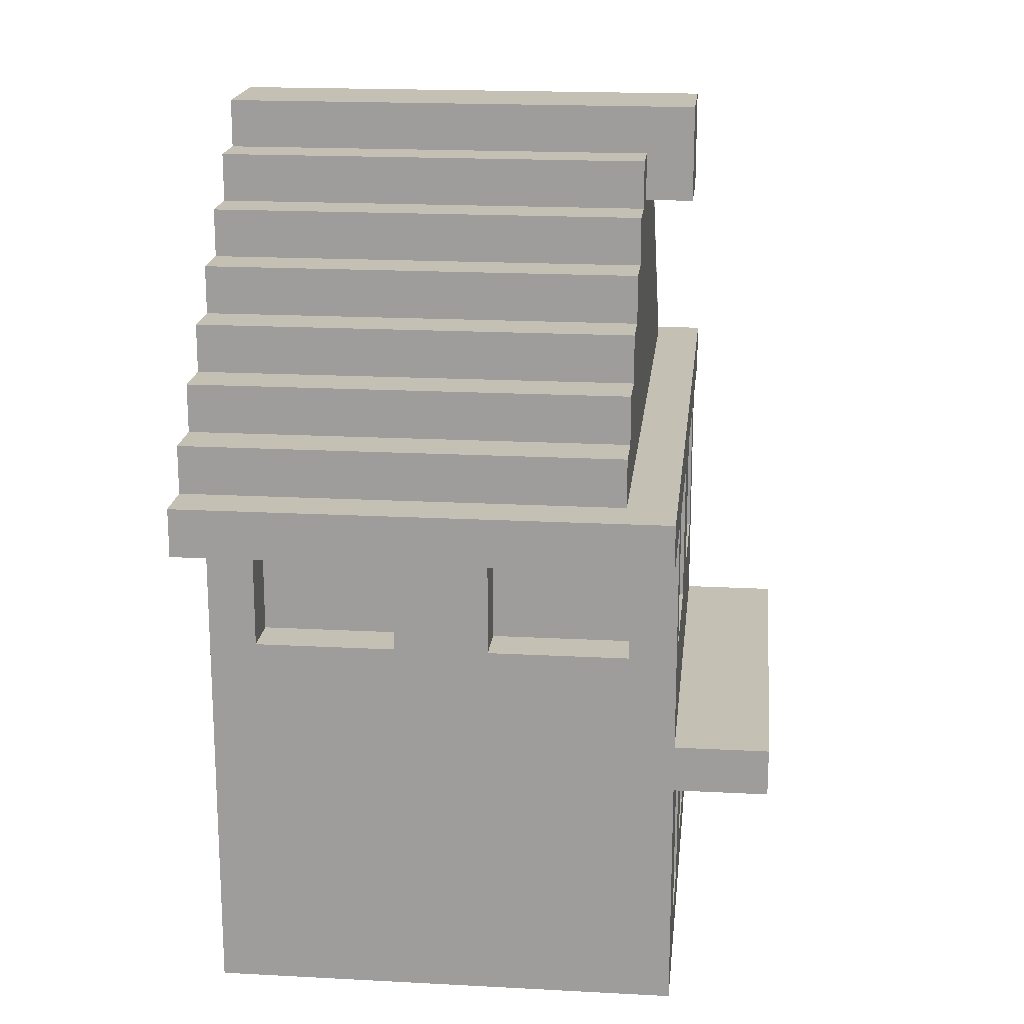
<metadata>
{"format":"obj","ext":"obj","renderer":"f3d","projection":"perspective","resolution":1024,"background":"white","views":[{"elev":18.4,"azim":-84.1,"up":"+Y"}]}
</metadata>
<code>
o
v 0.4 2.1 -1
v 0.4 2.1 -2
v 0.4 2.2 -1
v 0.4 2.2 -2
v 0.5 2.2 -1.1
v 0.5 2.2 -2
v 0.5 2.3 -1.1
v 0.5 2.3 -2
v 0.6 2.3 -1.1
v 0.6 2.3 -2
v 0.6 2.4 -1.1
v 0.6 2.4 -2
v 0.7 1 -1
v 0.7 1 -2
v 0.7 1.5 -0.8
v 0.7 1.5 -1
v 0.7 1.6 -0.8
v 0.7 1.6 -1
v 0.7 1.8 -1.1
v 0.7 1.8 -1.4
v 0.7 1.8 -1.6
v 0.7 1.8 -1.9
v 0.7 2.1 -1
v 0.7 2.1 -1.1
v 0.7 2.1 -1.4
v 0.7 2.1 -1.6
v 0.7 2.1 -1.9
v 0.7 2.1 -2
v 0.7 2.4 -1.1
v 0.7 2.4 -2
v 0.7 2.5 -1.1
v 0.7 2.5 -2
v 0.8 1.8 -1.1
v 0.8 1.8 -1.4
v 0.8 1.8 -1.6
v 0.8 1.8 -1.9
v 0.8 2.1 -1.1
v 0.8 2.1 -1.4
v 0.8 2.1 -1.6
v 0.8 2.1 -1.9
v 0.8 2.5 -1.1
v 0.8 2.5 -2
v 0.8 2.6 -1.1
v 0.8 2.6 -2
v 0.9 1.1 -1.1
v 0.9 1.1 -1.2
v 0.9 1.4 -1.1
v 0.9 1.4 -1.2
v 0.9 2.6 -1.1
v 0.9 2.6 -2
v 0.9 2.7 -1.1
v 0.9 2.7 -2
v 1 2.7 -1.1
v 1 2.7 -2
v 1 2.8 -1.1
v 1 2.8 -2
v 1.1 1.1 -1
v 1.1 1.1 -1.1
v 1.1 1.4 -1
v 1.1 1.4 -1.1
v 1.1 1.8 -1
v 1.1 1.8 -1.1
v 1.1 1.8 -1.9
v 1.1 1.8 -2
v 1.1 2.1 -1
v 1.1 2.1 -1.1
v 1.1 2.1 -1.9
v 1.1 2.1 -2
v 1.1 2.7 -1
v 1.1 2.7 -1.1
v 1.1 2.8 -1.1
v 1.1 2.8 -2
v 1.1 2.9 -1
v 1.1 2.9 -2
v 1.3 1.1 -1.1
v 1.3 1.1 -1.2
v 1.3 1.4 -1.1
v 1.3 1.4 -1.2
v 1.3 1.8 -1.1
v 1.3 1.8 -1.2
v 1.3 1.8 -1.8
v 1.3 1.8 -1.9
v 1.3 2 -1.1
v 1.3 2 -1.2
v 1.3 2 -1.8
v 1.3 2 -1.9
v 1.5 1.1 -1
v 1.5 1.1 -1.1
v 1.5 1.4 -1
v 1.5 1.4 -1.1
v 1.5 1.8 -1.2
v 1.5 1.8 -1.4
v 1.5 1.8 -1.6
v 1.5 1.8 -1.8
v 1.5 2 -1.2
v 1.5 2 -1.4
v 1.5 2 -1.6
v 1.5 2 -1.8
v 1.6 1.1 -1.1
v 1.6 1.1 -1.9
v 1.6 1.8 -1
v 1.6 1.8 -1.1
v 1.6 1.8 -1.4
v 1.6 1.8 -1.6
v 1.6 1.8 -1.9
v 1.6 1.8 -2
v 1.6 2 -1.4
v 1.6 2 -1.6
v 1.6 2.1 -1
v 1.6 2.1 -1.1
v 1.6 2.1 -1.9
v 1.6 2.1 -2
v 0.8 1.1 -1.1
v 0.8 1.1 -1.9
v 0.8 1.8 -1
v 0.8 1.8 -1.1
v 0.8 1.8 -1.4
v 0.8 1.8 -1.6
v 0.8 1.8 -1.9
v 0.8 1.8 -2
v 0.8 2 -1.4
v 0.8 2 -1.6
v 0.8 2.1 -1
v 0.8 2.1 -1.1
v 0.8 2.1 -1.9
v 0.8 2.1 -2
v 0.9 1.1 -1
v 0.9 1.1 -1.1
v 0.9 1.4 -1
v 0.9 1.4 -1.1
v 0.9 1.8 -1.2
v 0.9 1.8 -1.4
v 0.9 1.8 -1.6
v 0.9 1.8 -1.8
v 0.9 2 -1.2
v 0.9 2 -1.4
v 0.9 2 -1.6
v 0.9 2 -1.8
v 1.1 1.1 -1.1
v 1.1 1.1 -1.2
v 1.1 1.4 -1.1
v 1.1 1.4 -1.2
v 1.1 1.8 -1.1
v 1.1 1.8 -1.2
v 1.1 1.8 -1.8
v 1.1 1.8 -1.9
v 1.1 2 -1.1
v 1.1 2 -1.2
v 1.1 2 -1.8
v 1.1 2 -1.9
v 1.3 1.1 -1
v 1.3 1.1 -1.1
v 1.3 1.4 -1
v 1.3 1.4 -1.1
v 1.3 1.8 -1
v 1.3 1.8 -1.1
v 1.3 1.8 -1.9
v 1.3 1.8 -2
v 1.3 2.1 -1
v 1.3 2.1 -1.1
v 1.3 2.1 -1.9
v 1.3 2.1 -2
v 1.3 2.7 -1
v 1.3 2.7 -1.1
v 1.3 2.8 -1.1
v 1.3 2.8 -2
v 1.3 2.9 -1
v 1.3 2.9 -2
v 1.4 2.7 -1.1
v 1.4 2.7 -2
v 1.4 2.8 -1.1
v 1.4 2.8 -2
v 1.5 1.1 -1.1
v 1.5 1.1 -1.2
v 1.5 1.4 -1.1
v 1.5 1.4 -1.2
v 1.5 2.6 -1.1
v 1.5 2.6 -2
v 1.5 2.7 -1.1
v 1.5 2.7 -2
v 1.6 1.8 -1.1
v 1.6 1.8 -1.4
v 1.6 1.8 -1.6
v 1.6 1.8 -1.9
v 1.6 2.1 -1.1
v 1.6 2.1 -1.4
v 1.6 2.1 -1.6
v 1.6 2.1 -1.9
v 1.6 2.5 -1.1
v 1.6 2.5 -2
v 1.6 2.6 -1.1
v 1.6 2.6 -2
v 1.7 1 -1
v 1.7 1 -2
v 1.7 1.5 -0.8
v 1.7 1.5 -1
v 1.7 1.6 -0.8
v 1.7 1.6 -1
v 1.7 1.8 -1.1
v 1.7 1.8 -1.4
v 1.7 1.8 -1.6
v 1.7 1.8 -1.9
v 1.7 2.1 -1
v 1.7 2.1 -1.1
v 1.7 2.1 -1.4
v 1.7 2.1 -1.6
v 1.7 2.1 -1.9
v 1.7 2.1 -2
v 1.7 2.4 -1.1
v 1.7 2.4 -2
v 1.7 2.5 -1.1
v 1.7 2.5 -2
v 1.8 2.3 -1.1
v 1.8 2.3 -2
v 1.8 2.4 -1.1
v 1.8 2.4 -2
v 1.9 2.2 -1.1
v 1.9 2.2 -2
v 1.9 2.3 -1.1
v 1.9 2.3 -2
v 2 2.1 -1
v 2 2.1 -2
v 2 2.2 -1
v 2 2.2 -2
v 0.7 1.5 -0.8
v 0.7 1.6 -0.8
v 1.7 1.5 -0.8
v 1.7 1.6 -0.8
v 0.4 2.1 -1
v 0.4 2.2 -1
v 0.7 1 -1
v 0.7 1.5 -1
v 0.7 1.6 -1
v 0.7 2.1 -1
v 0.8 1.8 -1
v 0.8 2.1 -1
v 0.9 1.1 -1
v 0.9 1.4 -1
v 1.1 1.1 -1
v 1.1 1.4 -1
v 1.1 1.8 -1
v 1.1 2.1 -1
v 1.1 2.7 -1
v 1.1 2.9 -1
v 1.3 1.1 -1
v 1.3 1.4 -1
v 1.3 1.8 -1
v 1.3 2.1 -1
v 1.3 2.7 -1
v 1.3 2.9 -1
v 1.5 1.1 -1
v 1.5 1.4 -1
v 1.6 1.8 -1
v 1.6 2.1 -1
v 1.7 1 -1
v 1.7 1.5 -1
v 1.7 1.6 -1
v 1.7 2.1 -1
v 2 2.1 -1
v 2 2.2 -1
v 0.5 2.2 -1.1
v 0.5 2.3 -1.1
v 0.6 2.3 -1.1
v 0.6 2.4 -1.1
v 0.7 2.4 -1.1
v 0.7 2.5 -1.1
v 0.8 1.8 -1.1
v 0.8 2.1 -1.1
v 0.8 2.5 -1.1
v 0.8 2.6 -1.1
v 0.9 1.1 -1.1
v 0.9 1.4 -1.1
v 0.9 2.6 -1.1
v 0.9 2.7 -1.1
v 1 2.7 -1.1
v 1 2.8 -1.1
v 1.1 1.1 -1.1
v 1.1 1.4 -1.1
v 1.1 1.8 -1.1
v 1.1 2.1 -1.1
v 1.1 2.7 -1.1
v 1.1 2.8 -1.1
v 1.3 1.1 -1.1
v 1.3 1.4 -1.1
v 1.3 1.8 -1.1
v 1.3 2.1 -1.1
v 1.3 2.7 -1.1
v 1.3 2.8 -1.1
v 1.4 2.7 -1.1
v 1.4 2.8 -1.1
v 1.5 1.1 -1.1
v 1.5 1.4 -1.1
v 1.5 2.6 -1.1
v 1.5 2.7 -1.1
v 1.6 1.8 -1.1
v 1.6 2.1 -1.1
v 1.6 2.5 -1.1
v 1.6 2.6 -1.1
v 1.7 2.4 -1.1
v 1.7 2.5 -1.1
v 1.8 2.3 -1.1
v 1.8 2.4 -1.1
v 1.9 2.2 -1.1
v 1.9 2.3 -1.1
v 0.7 1.8 -1.4
v 0.7 2.1 -1.4
v 0.8 1.8 -1.4
v 0.8 2.1 -1.4
v 1.6 1.8 -1.4
v 1.6 2.1 -1.4
v 1.7 1.8 -1.4
v 1.7 2.1 -1.4
v 0.8 1.8 -1.6
v 0.8 2 -1.6
v 0.9 1.8 -1.6
v 0.9 2 -1.6
v 1.5 1.8 -1.6
v 1.5 2 -1.6
v 1.6 1.8 -1.6
v 1.6 2 -1.6
v 0.9 1.8 -1.8
v 0.9 2 -1.8
v 1.1 1.8 -1.8
v 1.1 2 -1.8
v 1.3 1.8 -1.8
v 1.3 2 -1.8
v 1.5 1.8 -1.8
v 1.5 2 -1.8
v 0.7 1.8 -1.9
v 0.7 2.1 -1.9
v 0.8 1.1 -1.9
v 0.8 1.8 -1.9
v 0.8 2.1 -1.9
v 1.1 1.8 -1.9
v 1.1 2 -1.9
v 1.3 1.8 -1.9
v 1.3 2 -1.9
v 1.6 1.1 -1.9
v 1.6 1.8 -1.9
v 1.6 2.1 -1.9
v 1.7 1.8 -1.9
v 1.7 2.1 -1.9
v 0.7 1.8 -1.1
v 0.7 2.1 -1.1
v 0.8 1.1 -1.1
v 0.8 1.8 -1.1
v 0.8 2.1 -1.1
v 0.9 1.1 -1.1
v 0.9 1.4 -1.1
v 1.1 1.1 -1.1
v 1.1 1.4 -1.1
v 1.1 1.8 -1.1
v 1.1 2 -1.1
v 1.3 1.1 -1.1
v 1.3 1.4 -1.1
v 1.3 1.8 -1.1
v 1.3 2 -1.1
v 1.5 1.1 -1.1
v 1.5 1.4 -1.1
v 1.6 1.1 -1.1
v 1.6 1.8 -1.1
v 1.6 2.1 -1.1
v 1.7 1.8 -1.1
v 1.7 2.1 -1.1
v 0.9 1.1 -1.2
v 0.9 1.4 -1.2
v 0.9 1.8 -1.2
v 0.9 2 -1.2
v 1.1 1.1 -1.2
v 1.1 1.4 -1.2
v 1.1 1.8 -1.2
v 1.1 2 -1.2
v 1.3 1.1 -1.2
v 1.3 1.4 -1.2
v 1.3 1.8 -1.2
v 1.3 2 -1.2
v 1.5 1.1 -1.2
v 1.5 1.4 -1.2
v 1.5 1.8 -1.2
v 1.5 2 -1.2
v 0.8 1.8 -1.4
v 0.8 2 -1.4
v 0.9 1.8 -1.4
v 0.9 2 -1.4
v 1.5 1.8 -1.4
v 1.5 2 -1.4
v 1.6 1.8 -1.4
v 1.6 2 -1.4
v 0.7 1.8 -1.6
v 0.7 2.1 -1.6
v 0.8 1.8 -1.6
v 0.8 2.1 -1.6
v 1.6 1.8 -1.6
v 1.6 2.1 -1.6
v 1.7 1.8 -1.6
v 1.7 2.1 -1.6
v 0.8 1.8 -1.9
v 0.8 2.1 -1.9
v 1.1 1.8 -1.9
v 1.1 2.1 -1.9
v 1.3 1.8 -1.9
v 1.3 2.1 -1.9
v 1.6 1.8 -1.9
v 1.6 2.1 -1.9
v 0.4 2.1 -2
v 0.4 2.2 -2
v 0.5 2.2 -2
v 0.5 2.3 -2
v 0.6 2.3 -2
v 0.6 2.4 -2
v 0.7 1 -2
v 0.7 2.1 -2
v 0.7 2.4 -2
v 0.7 2.5 -2
v 0.8 1.8 -2
v 0.8 2.1 -2
v 0.8 2.5 -2
v 0.8 2.6 -2
v 0.9 2.6 -2
v 0.9 2.7 -2
v 1 2.7 -2
v 1 2.8 -2
v 1.1 1.8 -2
v 1.1 2.1 -2
v 1.1 2.8 -2
v 1.1 2.9 -2
v 1.3 1.8 -2
v 1.3 2.1 -2
v 1.3 2.8 -2
v 1.3 2.9 -2
v 1.4 2.7 -2
v 1.4 2.8 -2
v 1.5 2.6 -2
v 1.5 2.7 -2
v 1.6 1.8 -2
v 1.6 2.1 -2
v 1.6 2.5 -2
v 1.6 2.6 -2
v 1.7 1 -2
v 1.7 2.1 -2
v 1.7 2.4 -2
v 1.7 2.5 -2
v 1.8 2.3 -2
v 1.8 2.4 -2
v 1.9 2.2 -2
v 1.9 2.3 -2
v 2 2.1 -2
v 2 2.2 -2
v 0.7 1 -1
v 1.7 1 -1
v 0.7 1 -2
v 1.7 1 -2
v 0.9 1.4 -1
v 1.1 1.4 -1
v 1.3 1.4 -1
v 1.5 1.4 -1
v 0.9 1.4 -1.1
v 1.1 1.4 -1.1
v 1.3 1.4 -1.1
v 1.5 1.4 -1.1
v 0.7 1.5 -0.8
v 1.7 1.5 -0.8
v 0.7 1.5 -1
v 1.7 1.5 -1
v 0.8 1.8 -1.1
v 1.1 1.8 -1.1
v 1.3 1.8 -1.1
v 1.6 1.8 -1.1
v 0.9 1.8 -1.2
v 1.1 1.8 -1.2
v 1.3 1.8 -1.2
v 1.5 1.8 -1.2
v 0.8 1.8 -1.4
v 0.9 1.8 -1.4
v 1.5 1.8 -1.4
v 1.6 1.8 -1.4
v 0.8 1.8 -1.6
v 0.9 1.8 -1.6
v 1.5 1.8 -1.6
v 1.6 1.8 -1.6
v 0.9 1.8 -1.8
v 1.1 1.8 -1.8
v 1.3 1.8 -1.8
v 1.5 1.8 -1.8
v 0.8 1.8 -1.9
v 1.1 1.8 -1.9
v 1.3 1.8 -1.9
v 1.6 1.8 -1.9
v 1.1 2 -1.1
v 1.3 2 -1.1
v 0.9 2 -1.2
v 1.1 2 -1.2
v 1.3 2 -1.2
v 1.5 2 -1.2
v 0.8 2 -1.4
v 0.9 2 -1.4
v 1.5 2 -1.4
v 1.6 2 -1.4
v 0.8 2 -1.6
v 0.9 2 -1.6
v 1.5 2 -1.6
v 1.6 2 -1.6
v 0.9 2 -1.8
v 1.1 2 -1.8
v 1.3 2 -1.8
v 1.5 2 -1.8
v 1.1 2 -1.9
v 1.3 2 -1.9
v 0.4 2.1 -1
v 0.7 2.1 -1
v 0.8 2.1 -1
v 1.1 2.1 -1
v 1.3 2.1 -1
v 1.6 2.1 -1
v 1.7 2.1 -1
v 2 2.1 -1
v 0.5 2.1 -1.1
v 0.7 2.1 -1.1
v 0.8 2.1 -1.1
v 1.1 2.1 -1.1
v 1.3 2.1 -1.1
v 1.6 2.1 -1.1
v 1.7 2.1 -1.1
v 1.9 2.1 -1.1
v 0.7 2.1 -1.4
v 0.8 2.1 -1.4
v 1.6 2.1 -1.4
v 1.7 2.1 -1.4
v 0.7 2.1 -1.6
v 0.8 2.1 -1.6
v 1.6 2.1 -1.6
v 1.7 2.1 -1.6
v 0.5 2.1 -1.9
v 0.7 2.1 -1.9
v 0.8 2.1 -1.9
v 1.1 2.1 -1.9
v 1.3 2.1 -1.9
v 1.6 2.1 -1.9
v 1.7 2.1 -1.9
v 1.9 2.1 -1.9
v 0.4 2.1 -2
v 0.7 2.1 -2
v 0.8 2.1 -2
v 1.1 2.1 -2
v 1.3 2.1 -2
v 1.6 2.1 -2
v 1.7 2.1 -2
v 2 2.1 -2
v 1.1 2.7 -1
v 1.3 2.7 -1
v 1.1 2.7 -1.1
v 1.3 2.7 -1.1
v 0.9 1.1 -1
v 1.1 1.1 -1
v 1.3 1.1 -1
v 1.5 1.1 -1
v 0.8 1.1 -1.1
v 0.9 1.1 -1.1
v 1.1 1.1 -1.1
v 1.3 1.1 -1.1
v 1.5 1.1 -1.1
v 1.6 1.1 -1.1
v 0.9 1.1 -1.2
v 1.1 1.1 -1.2
v 1.3 1.1 -1.2
v 1.5 1.1 -1.2
v 0.8 1.1 -1.9
v 1.6 1.1 -1.9
v 0.9 1.4 -1.1
v 1.1 1.4 -1.1
v 1.3 1.4 -1.1
v 1.5 1.4 -1.1
v 0.9 1.4 -1.2
v 1.1 1.4 -1.2
v 1.3 1.4 -1.2
v 1.5 1.4 -1.2
v 0.7 1.6 -0.8
v 1.7 1.6 -0.8
v 0.7 1.6 -1
v 1.7 1.6 -1
v 0.8 1.8 -1
v 1.1 1.8 -1
v 1.3 1.8 -1
v 1.6 1.8 -1
v 0.7 1.8 -1.1
v 0.8 1.8 -1.1
v 1.1 1.8 -1.1
v 1.3 1.8 -1.1
v 1.6 1.8 -1.1
v 1.7 1.8 -1.1
v 0.7 1.8 -1.4
v 0.8 1.8 -1.4
v 1.6 1.8 -1.4
v 1.7 1.8 -1.4
v 0.7 1.8 -1.6
v 0.8 1.8 -1.6
v 1.6 1.8 -1.6
v 1.7 1.8 -1.6
v 0.7 1.8 -1.9
v 0.8 1.8 -1.9
v 1.1 1.8 -1.9
v 1.3 1.8 -1.9
v 1.6 1.8 -1.9
v 1.7 1.8 -1.9
v 0.8 1.8 -2
v 1.1 1.8 -2
v 1.3 1.8 -2
v 1.6 1.8 -2
v 0.4 2.2 -1
v 2 2.2 -1
v 0.5 2.2 -1.1
v 1.9 2.2 -1.1
v 0.4 2.2 -2
v 0.5 2.2 -2
v 1.9 2.2 -2
v 2 2.2 -2
v 0.5 2.3 -1.1
v 0.6 2.3 -1.1
v 1.8 2.3 -1.1
v 1.9 2.3 -1.1
v 0.5 2.3 -2
v 0.6 2.3 -2
v 1.8 2.3 -2
v 1.9 2.3 -2
v 0.6 2.4 -1.1
v 0.7 2.4 -1.1
v 1.7 2.4 -1.1
v 1.8 2.4 -1.1
v 0.6 2.4 -2
v 0.7 2.4 -2
v 1.7 2.4 -2
v 1.8 2.4 -2
v 0.7 2.5 -1.1
v 0.8 2.5 -1.1
v 1.6 2.5 -1.1
v 1.7 2.5 -1.1
v 0.7 2.5 -2
v 0.8 2.5 -2
v 1.6 2.5 -2
v 1.7 2.5 -2
v 0.8 2.6 -1.1
v 0.9 2.6 -1.1
v 1.5 2.6 -1.1
v 1.6 2.6 -1.1
v 0.8 2.6 -2
v 0.9 2.6 -2
v 1.5 2.6 -2
v 1.6 2.6 -2
v 0.9 2.7 -1.1
v 1 2.7 -1.1
v 1.4 2.7 -1.1
v 1.5 2.7 -1.1
v 0.9 2.7 -2
v 1 2.7 -2
v 1.4 2.7 -2
v 1.5 2.7 -2
v 1 2.8 -1.1
v 1.1 2.8 -1.1
v 1.3 2.8 -1.1
v 1.4 2.8 -1.1
v 1 2.8 -2
v 1.1 2.8 -2
v 1.3 2.8 -2
v 1.4 2.8 -2
v 1.1 2.9 -1
v 1.3 2.9 -1
v 1.1 2.9 -2
v 1.3 2.9 -2
f 3 2 1
f 4 2 3
f 7 6 5
f 8 6 7
f 11 10 9
f 12 10 11
f 16 14 13
f 17 16 15
f 18 14 16
f 18 16 17
f 19 14 18
f 20 14 19
f 21 14 20
f 22 14 21
f 23 19 18
f 24 19 23
f 25 21 20
f 26 21 25
f 27 14 22
f 28 14 27
f 31 30 29
f 32 30 31
f 37 34 33
f 38 34 37
f 39 36 35
f 40 36 39
f 43 42 41
f 44 42 43
f 47 46 45
f 48 46 47
f 51 50 49
f 52 50 51
f 55 54 53
f 56 54 55
f 59 58 57
f 60 58 59
f 65 62 61
f 66 62 65
f 67 64 63
f 68 64 67
f 71 70 69
f 73 71 69
f 73 72 71
f 74 72 73
f 77 76 75
f 78 76 77
f 83 80 79
f 84 80 83
f 85 82 81
f 86 82 85
f 89 88 87
f 90 88 89
f 95 92 91
f 96 92 95
f 97 94 93
f 98 94 97
f 102 100 99
f 103 100 102
f 104 100 103
f 105 100 104
f 107 104 103
f 108 104 107
f 109 102 101
f 110 102 109
f 111 106 105
f 112 106 111
f 113 114 116
f 116 114 117
f 117 114 118
f 118 114 119
f 117 118 121
f 121 118 122
f 115 116 123
f 123 116 124
f 119 120 125
f 125 120 126
f 127 128 129
f 129 128 130
f 131 132 135
f 135 132 136
f 133 134 137
f 137 134 138
f 139 140 141
f 141 140 142
f 143 144 147
f 147 144 148
f 145 146 149
f 149 146 150
f 151 152 153
f 153 152 154
f 155 156 159
f 159 156 160
f 157 158 161
f 161 158 162
f 163 164 165
f 163 165 167
f 165 166 167
f 167 166 168
f 169 170 171
f 171 170 172
f 173 174 175
f 175 174 176
f 177 178 179
f 179 178 180
f 181 182 185
f 185 182 186
f 183 184 187
f 187 184 188
f 189 190 191
f 191 190 192
f 193 194 196
f 195 196 197
f 196 194 198
f 197 196 198
f 198 194 199
f 199 194 200
f 200 194 201
f 201 194 202
f 198 199 203
f 203 199 204
f 200 201 205
f 205 201 206
f 202 194 207
f 207 194 208
f 209 210 211
f 211 210 212
f 213 214 215
f 215 214 216
f 217 218 219
f 219 218 220
f 221 222 223
f 223 222 224
f 227 226 225
f 228 226 227
f 234 230 229
f 235 234 233
f 236 230 234
f 236 234 235
f 237 232 231
f 238 232 237
f 239 237 231
f 240 232 238
f 241 235 233
f 242 230 236
f 245 240 239
f 245 239 231
f 246 232 240
f 246 240 245
f 247 241 233
f 247 242 241
f 248 230 242
f 248 242 247
f 249 244 243
f 250 244 249
f 251 245 231
f 252 232 246
f 253 247 233
f 254 230 248
f 255 251 231
f 255 252 251
f 256 232 252
f 256 252 255
f 257 254 253
f 257 253 233
f 258 230 254
f 258 254 257
f 259 230 258
f 260 230 259
f 263 262 261
f 265 264 263
f 269 266 265
f 273 270 269
f 275 274 273
f 277 272 271
f 278 272 277
f 279 268 267
f 280 268 279
f 281 276 275
f 281 275 273
f 282 276 281
f 287 281 273
f 289 287 273
f 289 288 287
f 290 288 289
f 291 284 283
f 292 284 291
f 293 273 269
f 293 289 273
f 294 289 293
f 295 286 285
f 296 286 295
f 297 269 265
f 297 293 269
f 298 293 297
f 299 265 263
f 299 297 265
f 300 297 299
f 301 263 261
f 301 299 263
f 302 299 301
f 303 301 261
f 304 301 303
f 307 306 305
f 308 306 307
f 311 310 309
f 312 310 311
f 315 314 313
f 316 314 315
f 319 318 317
f 320 318 319
f 323 322 321
f 324 322 323
f 327 326 325
f 328 326 327
f 332 330 329
f 333 330 332
f 334 332 331
f 336 334 331
f 336 335 334
f 337 335 336
f 338 336 331
f 339 336 338
f 341 340 339
f 342 340 341
f 343 344 346
f 346 344 347
f 345 346 348
f 348 346 349
f 349 346 351
f 351 346 352
f 350 351 354
f 352 353 354
f 351 352 354
f 354 353 355
f 355 353 356
f 356 353 357
f 355 356 359
f 358 359 360
f 359 356 361
f 360 359 361
f 361 362 363
f 363 362 364
f 365 366 369
f 369 366 370
f 367 368 371
f 371 368 372
f 373 374 377
f 377 374 378
f 375 376 379
f 379 376 380
f 381 382 383
f 383 382 384
f 385 386 387
f 387 386 388
f 389 390 391
f 391 390 392
f 393 394 395
f 395 394 396
f 397 398 399
f 399 398 400
f 401 402 403
f 403 402 404
f 405 406 407
f 407 408 409
f 405 407 412
f 409 410 412
f 407 409 412
f 412 410 413
f 411 412 415
f 413 414 416
f 415 412 416
f 412 413 416
f 416 414 417
f 417 418 419
f 416 417 419
f 419 420 421
f 411 415 423
f 421 422 424
f 416 419 424
f 419 421 424
f 424 422 425
f 411 423 427
f 423 424 427
f 425 426 428
f 427 424 428
f 424 425 428
f 428 426 429
f 429 426 430
f 428 429 431
f 431 429 432
f 428 431 433
f 433 431 434
f 411 427 435
f 428 433 436
f 436 433 437
f 437 433 438
f 411 435 439
f 435 436 439
f 436 437 440
f 439 436 440
f 440 437 441
f 441 437 442
f 440 441 443
f 443 441 444
f 440 443 445
f 445 443 446
f 440 445 447
f 447 445 448
f 451 450 449
f 452 450 451
f 457 454 453
f 458 454 457
f 459 456 455
f 460 456 459
f 463 462 461
f 464 462 463
f 469 466 465
f 470 466 469
f 471 468 467
f 472 468 471
f 473 469 465
f 474 469 473
f 475 468 472
f 476 468 475
f 481 478 477
f 484 480 479
f 485 482 481
f 485 481 477
f 486 482 485
f 487 484 483
f 488 480 484
f 488 484 487
f 492 490 489
f 493 490 492
f 496 492 491
f 496 494 493
f 496 493 492
f 497 494 496
f 499 496 495
f 499 498 497
f 499 497 496
f 500 498 499
f 501 498 500
f 502 498 501
f 503 501 500
f 504 501 503
f 505 501 504
f 506 501 505
f 507 505 504
f 508 505 507
f 517 510 509
f 518 510 517
f 519 512 511
f 520 512 519
f 521 514 513
f 522 514 521
f 523 516 515
f 524 516 523
f 525 518 517
f 525 519 518
f 526 519 525
f 527 524 523
f 527 523 522
f 528 524 527
f 529 525 517
f 532 524 528
f 533 530 529
f 533 517 509
f 533 529 517
f 534 530 533
f 535 530 534
f 538 532 531
f 539 524 532
f 539 532 538
f 540 516 524
f 540 524 539
f 541 533 509
f 541 534 533
f 542 534 541
f 543 536 535
f 544 536 543
f 545 538 537
f 546 538 545
f 547 540 539
f 548 516 540
f 548 540 547
f 551 550 549
f 552 550 551
f 553 554 558
f 558 554 559
f 555 556 560
f 560 556 561
f 557 558 563
f 559 560 564
f 564 560 565
f 561 562 566
f 564 565 567
f 565 566 567
f 557 563 567
f 563 564 567
f 566 562 568
f 567 566 568
f 569 570 573
f 573 570 574
f 571 572 575
f 575 572 576
f 577 578 579
f 579 578 580
f 581 582 586
f 586 582 587
f 583 584 588
f 588 584 589
f 585 586 591
f 591 586 592
f 589 590 593
f 593 590 594
f 595 596 599
f 599 596 600
f 597 598 603
f 603 598 604
f 600 601 605
f 605 601 606
f 602 603 607
f 607 603 608
f 609 610 611
f 611 610 612
f 609 611 613
f 613 611 614
f 612 610 615
f 615 610 616
f 617 618 621
f 621 618 622
f 619 620 623
f 623 620 624
f 625 626 629
f 629 626 630
f 627 628 631
f 631 628 632
f 633 634 637
f 637 634 638
f 635 636 639
f 639 636 640
f 641 642 645
f 645 642 646
f 643 644 647
f 647 644 648
f 649 650 653
f 653 650 654
f 651 652 655
f 655 652 656
f 657 658 661
f 661 658 662
f 659 660 663
f 663 660 664
f 665 666 667
f 667 666 668

</code>
